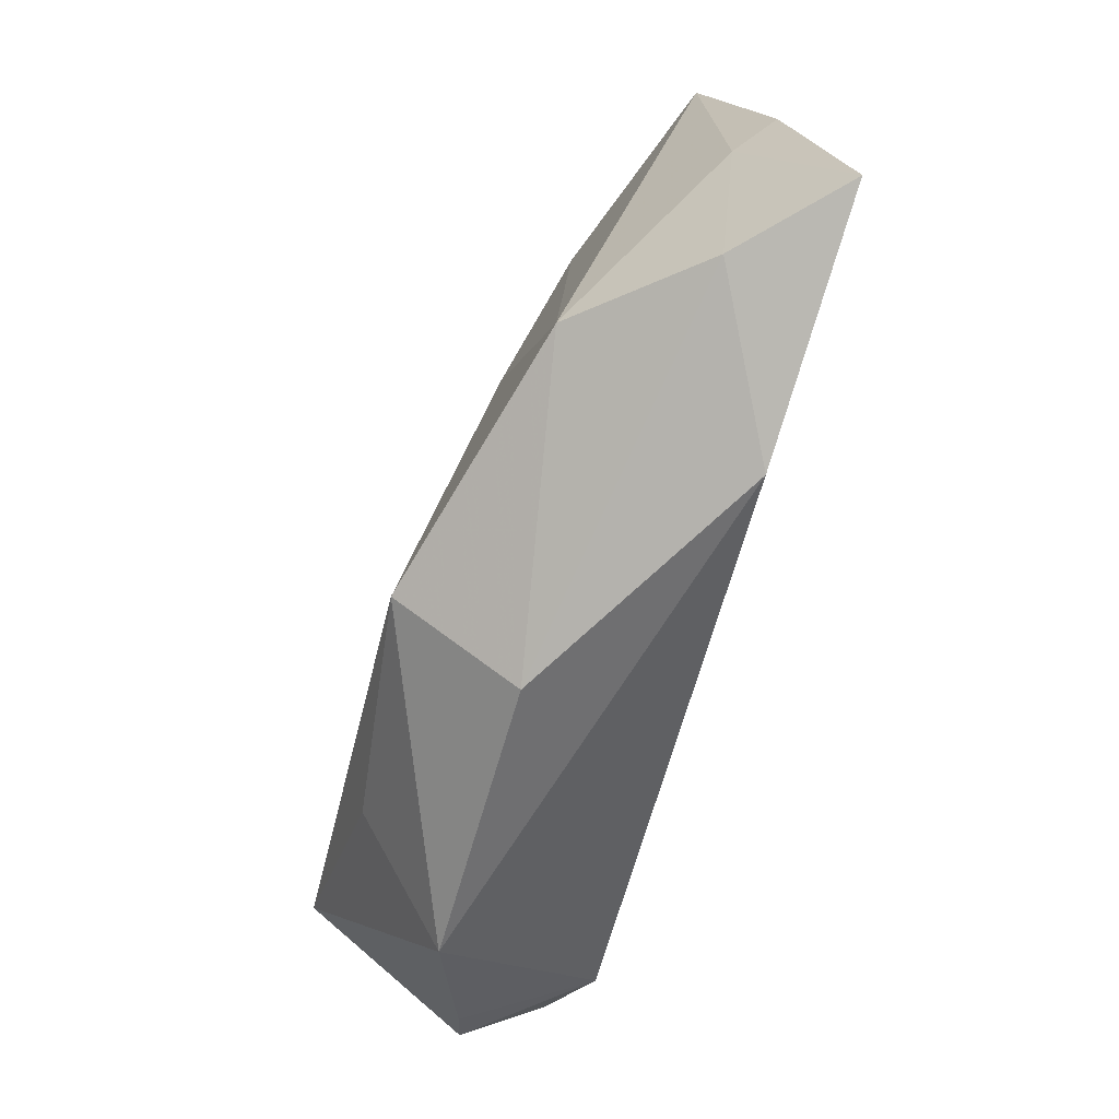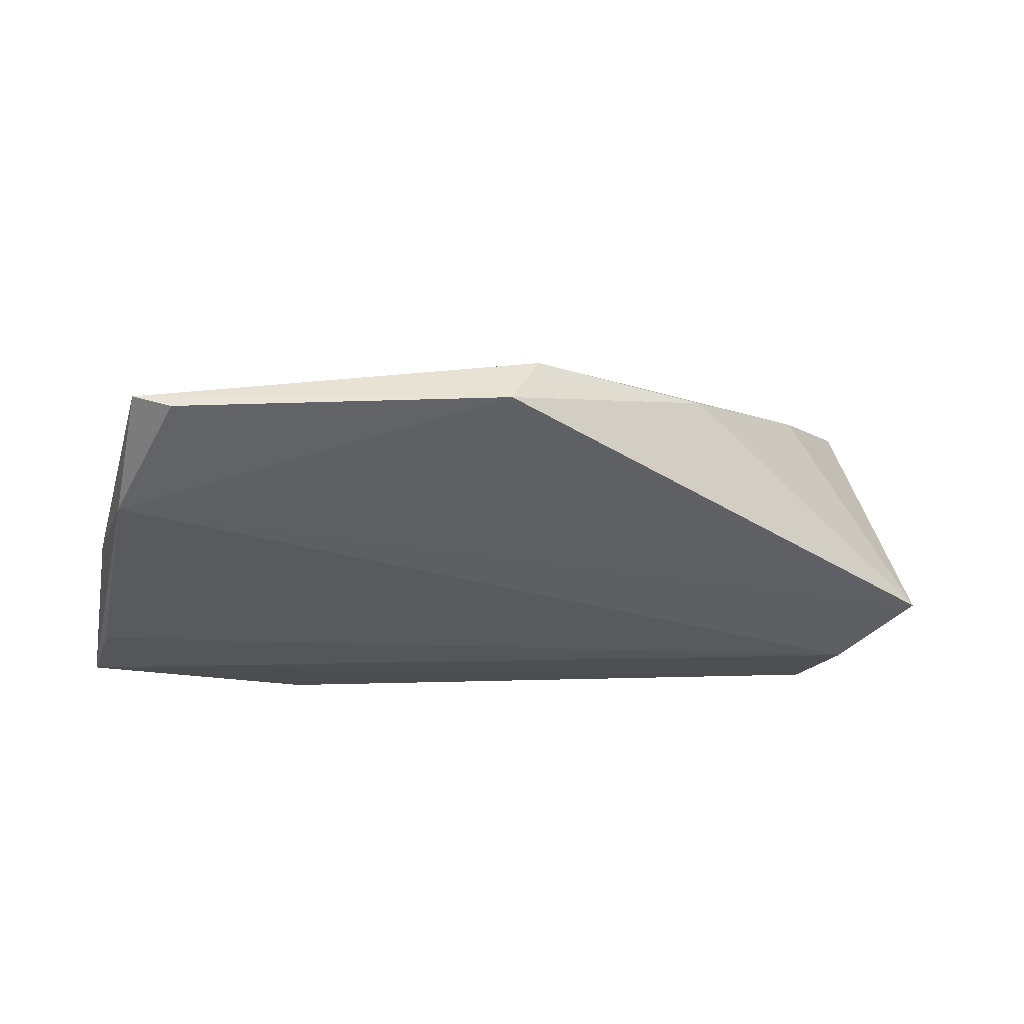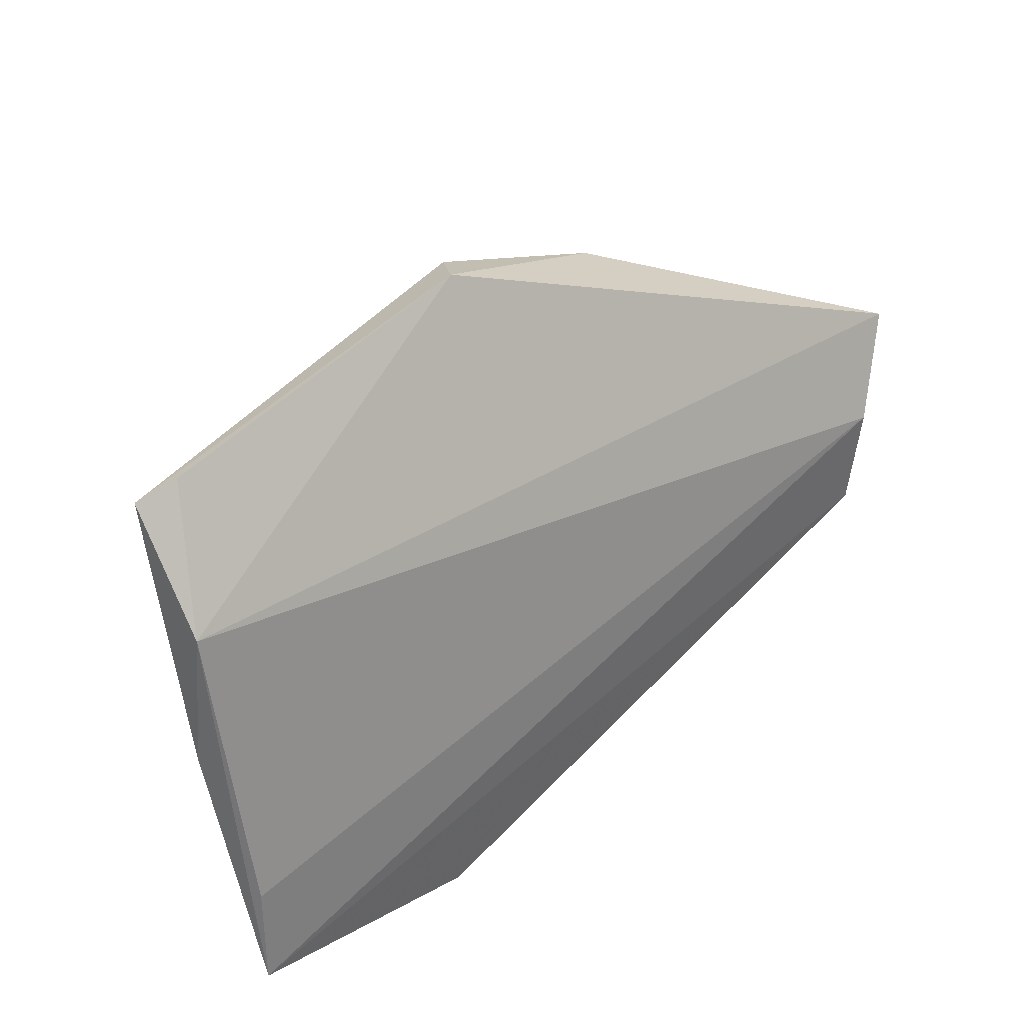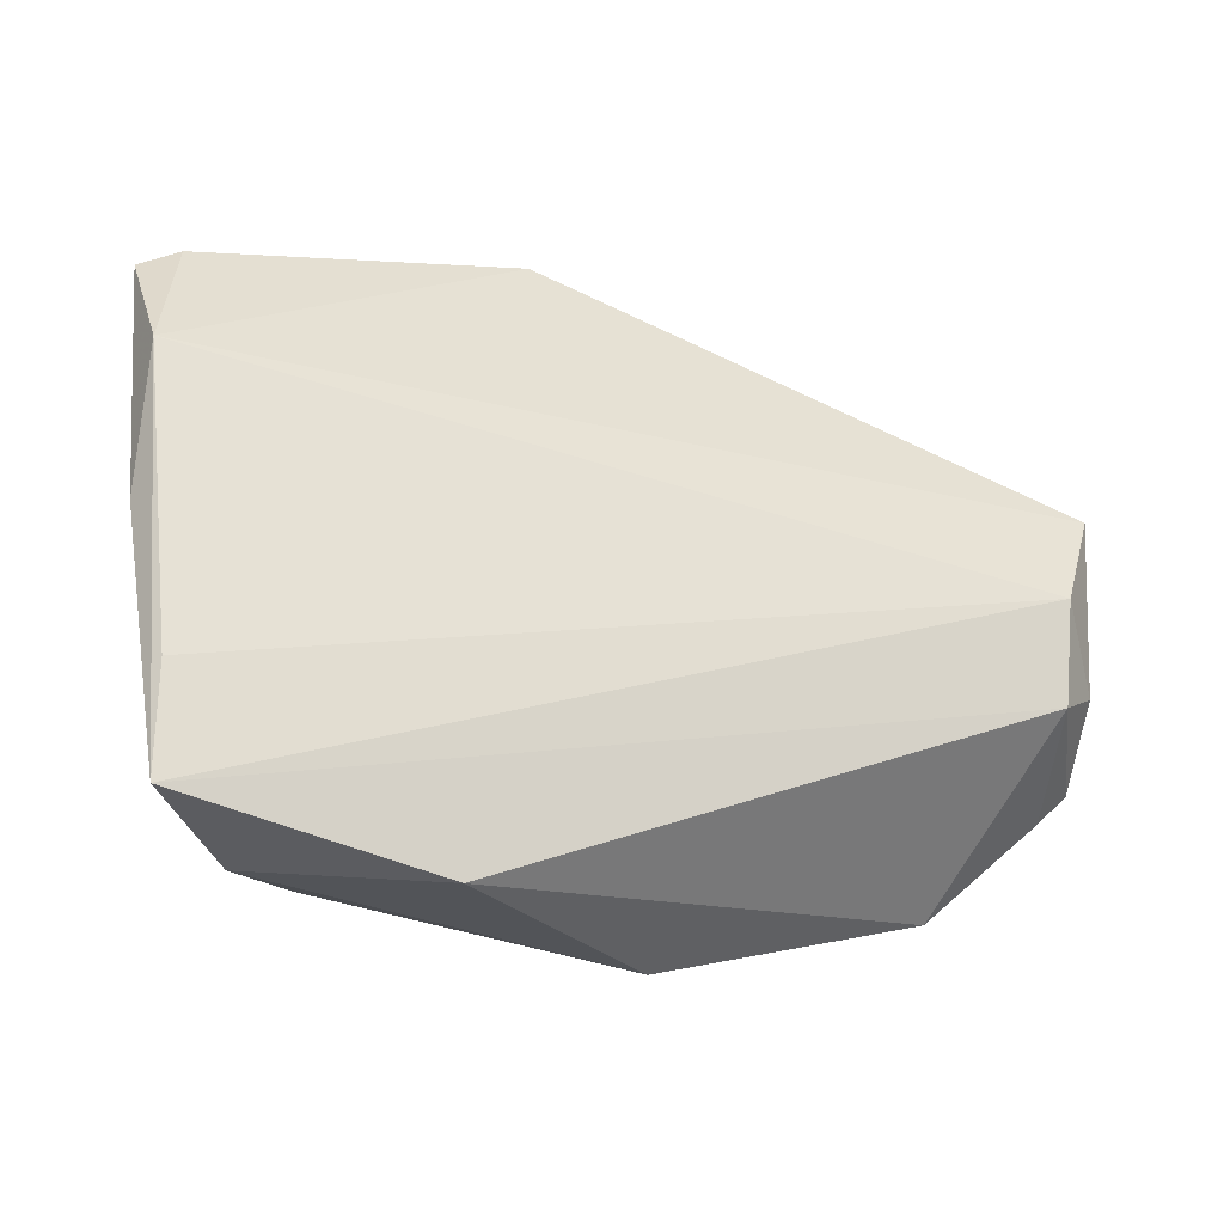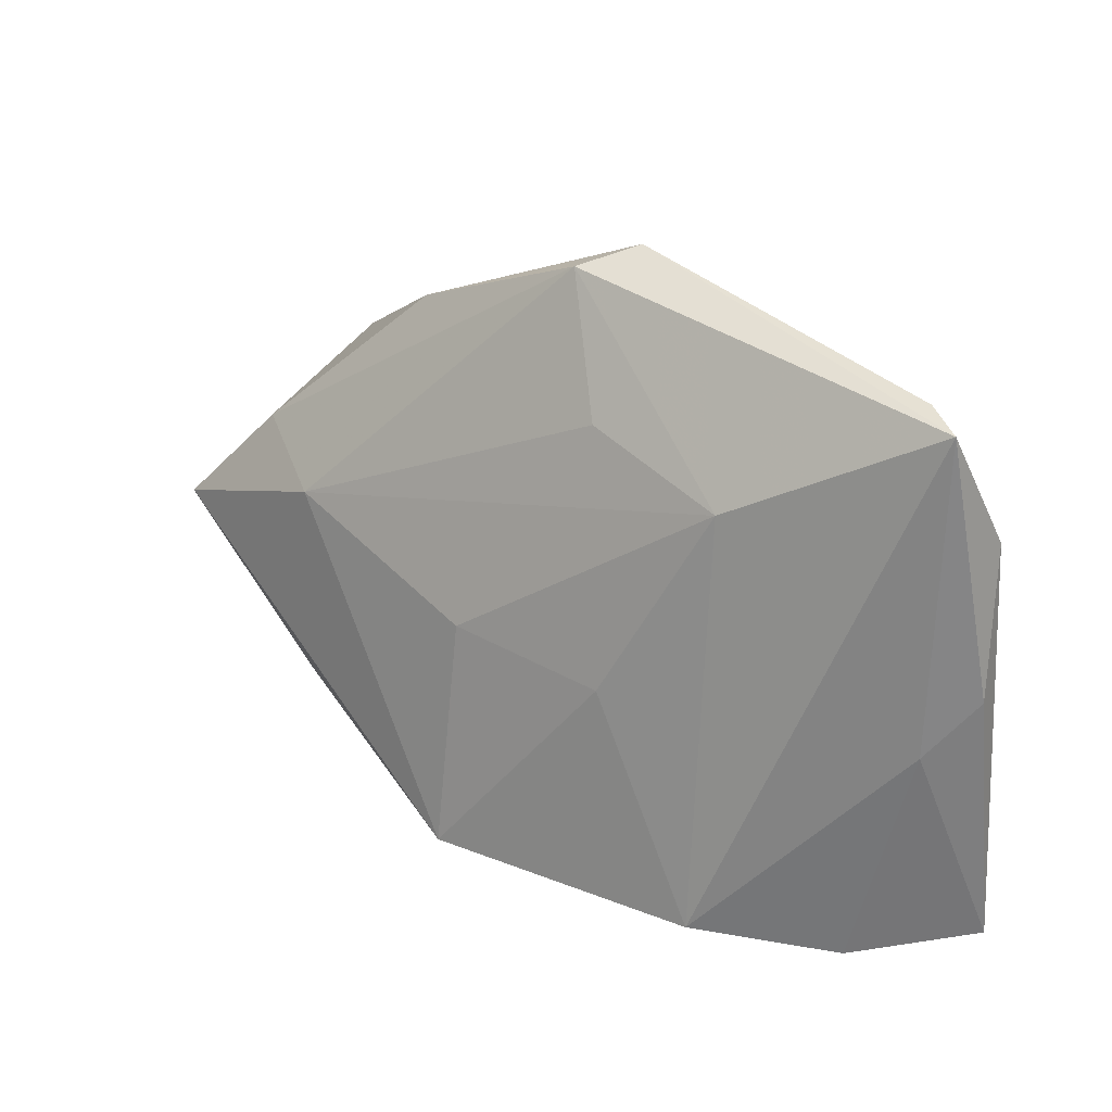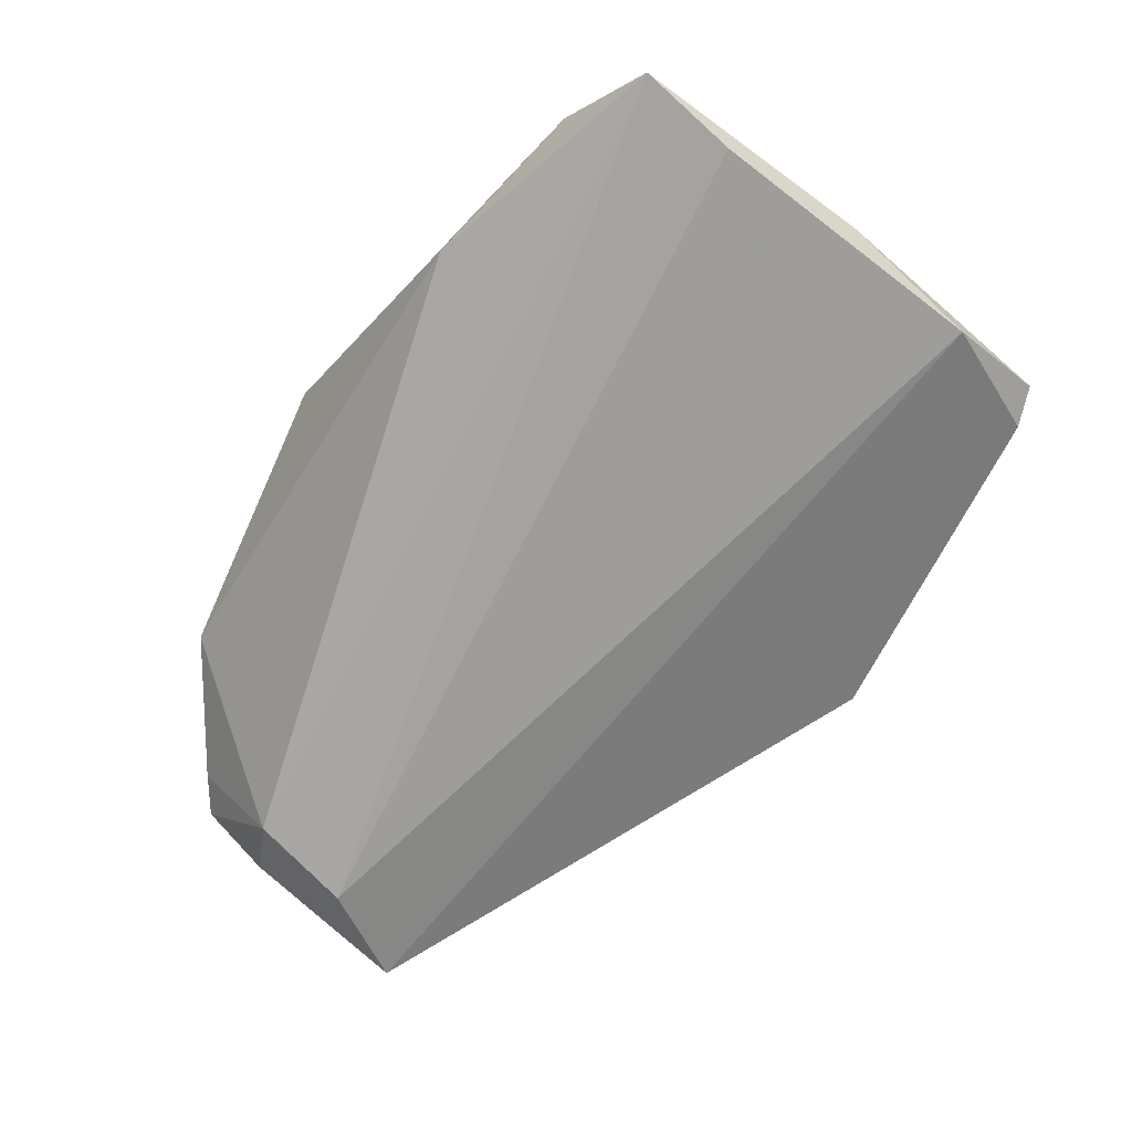
<metadata>
{"format":"obj","ext":"obj","renderer":"f3d","projection":"perspective","resolution":1024,"background":"white","views":[{"elev":-76.8,"azim":75.2,"up":"+Y"},{"elev":-23.4,"azim":163.6,"up":"+Z"},{"elev":33.8,"azim":139.0,"up":"+Y"},{"elev":-25.3,"azim":154.6,"up":"+Y"},{"elev":20.2,"azim":48.0,"up":"+Y"},{"elev":-72.7,"azim":48.7,"up":"+Z"}]}
</metadata>
<code>
v 0.02116 -0.003172 0.01407
v -0.05466 0.02107 -0.01321
v -0.01722 0.03518 0.007049
v -0.05753 -0.008941 -0.001137
v 0.05354 0.03469 -0.003086
v 0.03275 -0.0304 0.01042
v -0.03911 0.01675 0.01542
v 0.02371 -0.03592 -0.01443
v 0.0536 -0.006279 -0.004594
v -0.03033 -0.01516 0.0172
v 0.008032 0.04285 0.005596
v 0.05826 0.03261 -0.001409
v 0.05826 0.0005757 -0.00924
v -0.05473 -0.0009575 -0.01113
v -0.0538 -0.01272 -0.0002339
v 0.01608 0.02671 0.01013
v 0.001105 -3.428e-05 0.01819
v 0.05557 -0.03147 -0.01601
v 0.01229 0.04516 -0.001044
v 0.0578 0.01865 -0.01093
v -0.04068 -0.02534 0.00486
v 0.05538 -0.01846 -0.01565
v -0.02615 0.01044 0.02008
v 0.04443 -0.03447 -0.004133
v -0.04801 -0.004979 -0.01587
v 0.0345 0.02037 0.008995
v -0.05151 0.004405 0.02008
v -0.0007938 -0.02848 0.02008
v -0.005174 -0.03607 0.004276
v -0.0488 0.008276 -0.01704
f 21 27 4
f 26 6 12
f 27 28 23
f 23 26 16
f 20 22 30
f 12 13 20
f 8 21 25
f 29 8 24
f 24 6 29
f 29 6 28
f 28 21 29
f 29 21 8
f 24 8 18
f 30 22 18
f 22 20 18
f 18 20 13
f 18 25 30
f 8 25 18
f 12 19 11
f 11 26 12
f 16 26 11
f 11 23 16
f 11 19 3
f 27 23 7
f 7 11 3
f 23 11 7
f 2 20 30
f 19 20 2
f 3 19 2
f 4 27 2
f 27 7 2
f 2 7 3
f 10 28 27
f 27 21 10
f 10 21 28
f 17 23 28
f 26 23 17
f 9 6 24
f 24 18 9
f 9 18 13
f 12 6 9
f 9 13 12
f 5 19 12
f 12 20 5
f 5 20 19
f 15 21 4
f 4 25 15
f 15 25 21
f 30 25 14
f 14 2 30
f 14 25 4
f 4 2 14
f 1 17 28
f 26 17 1
f 28 6 1
f 6 26 1

</code>
